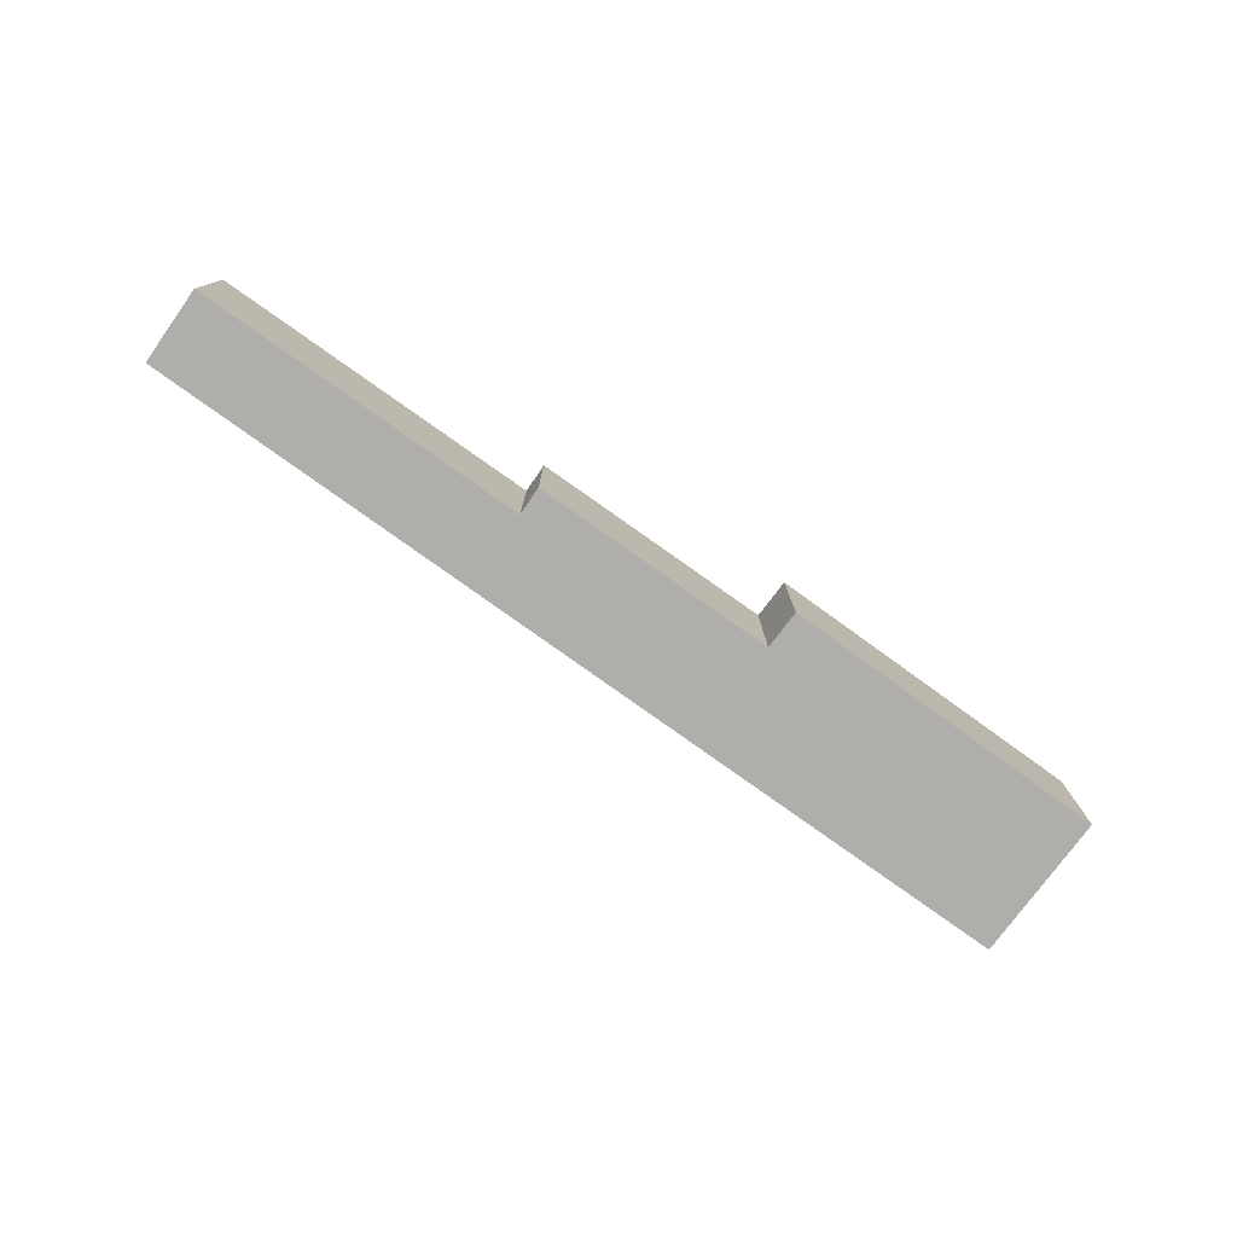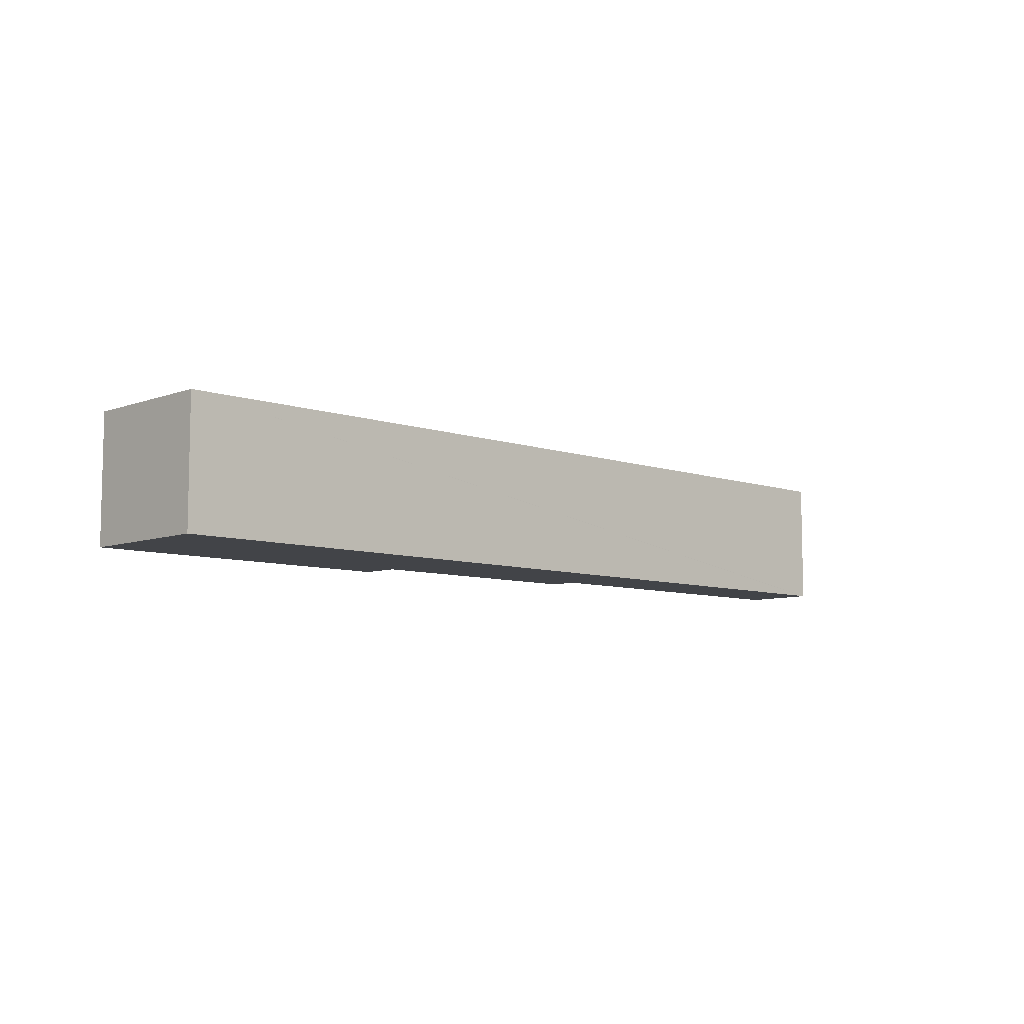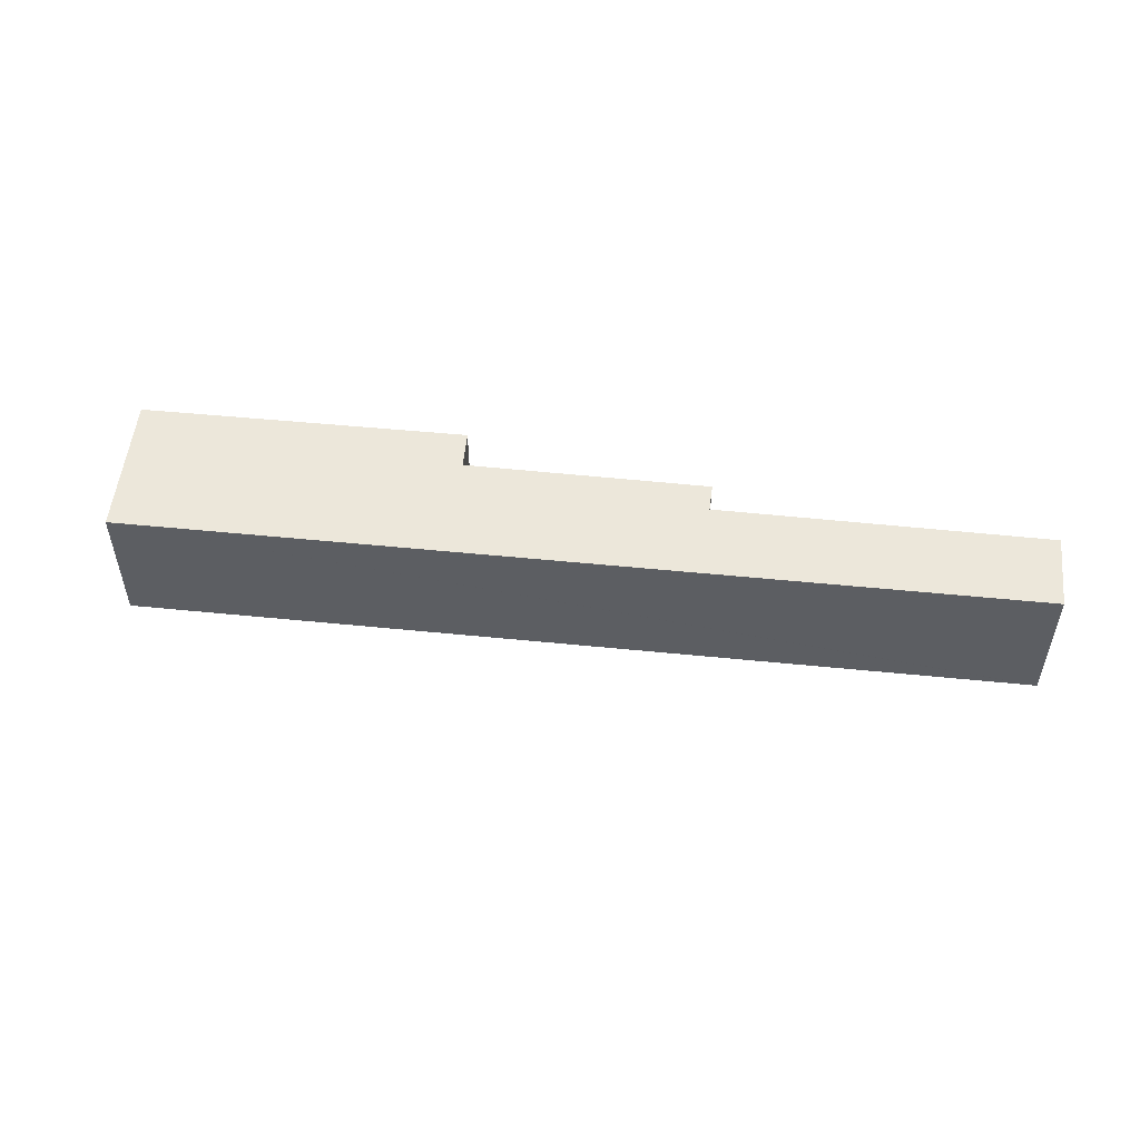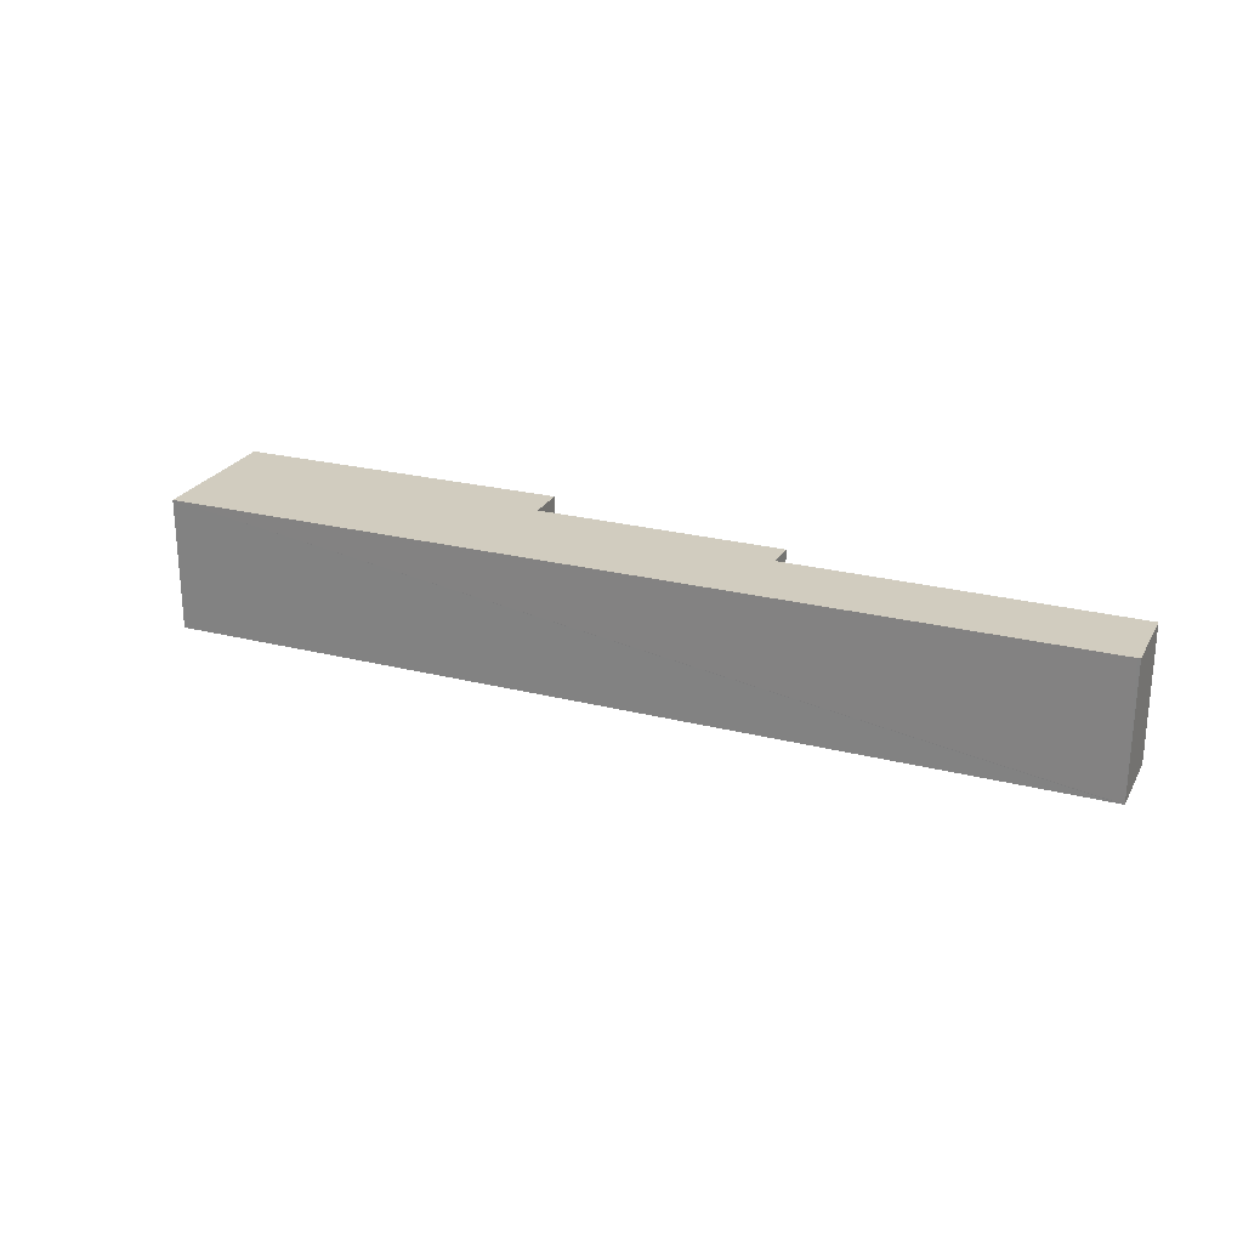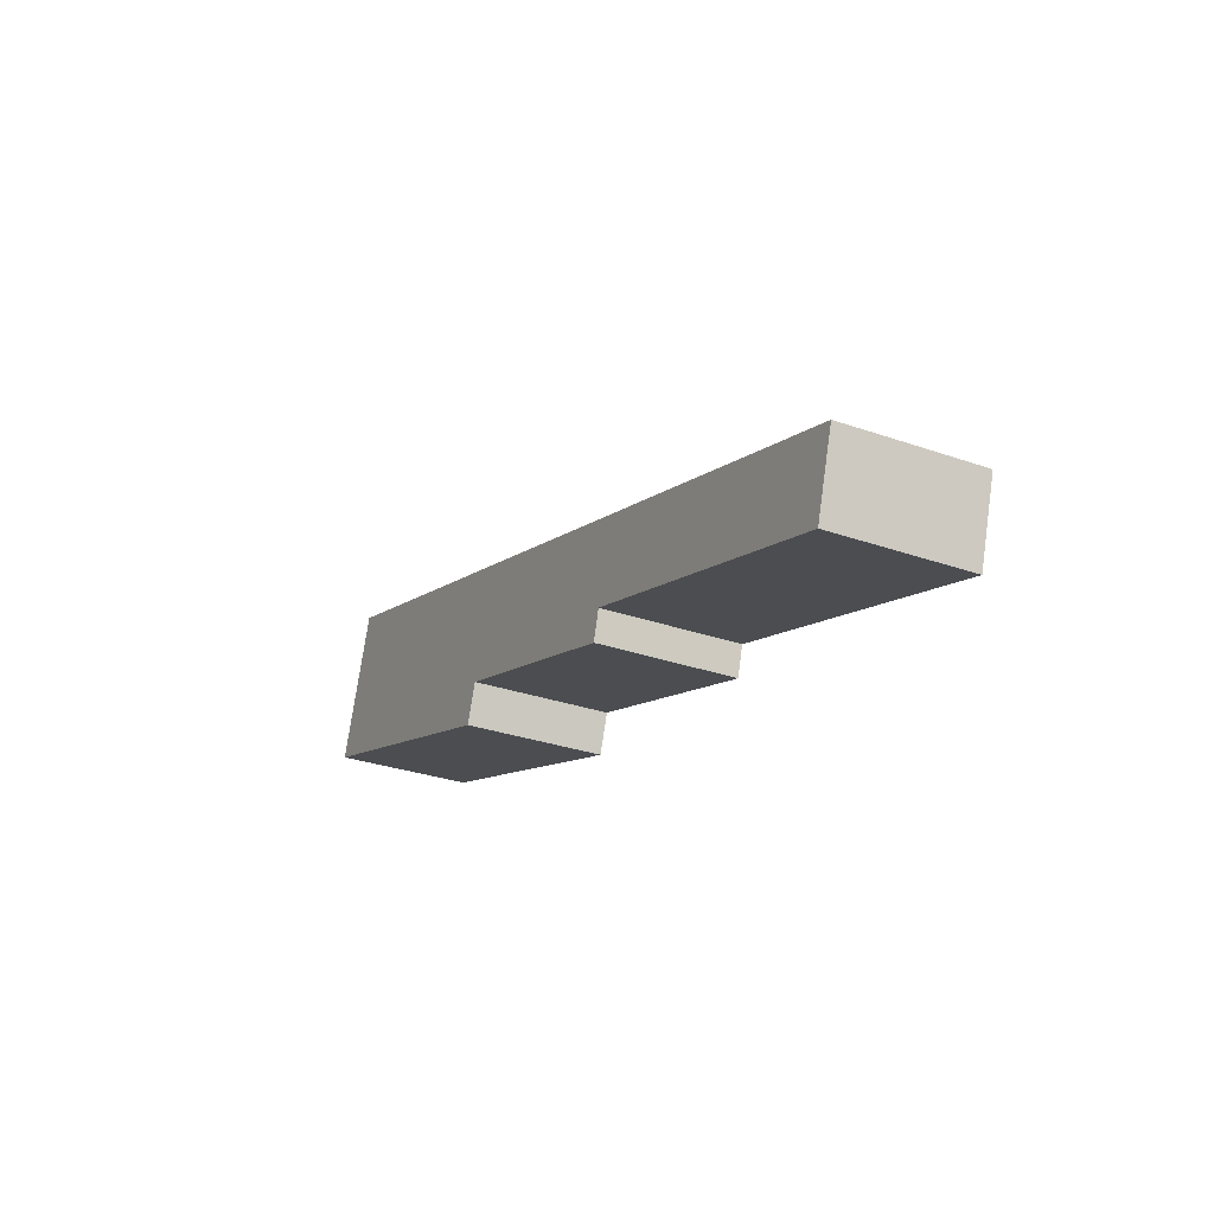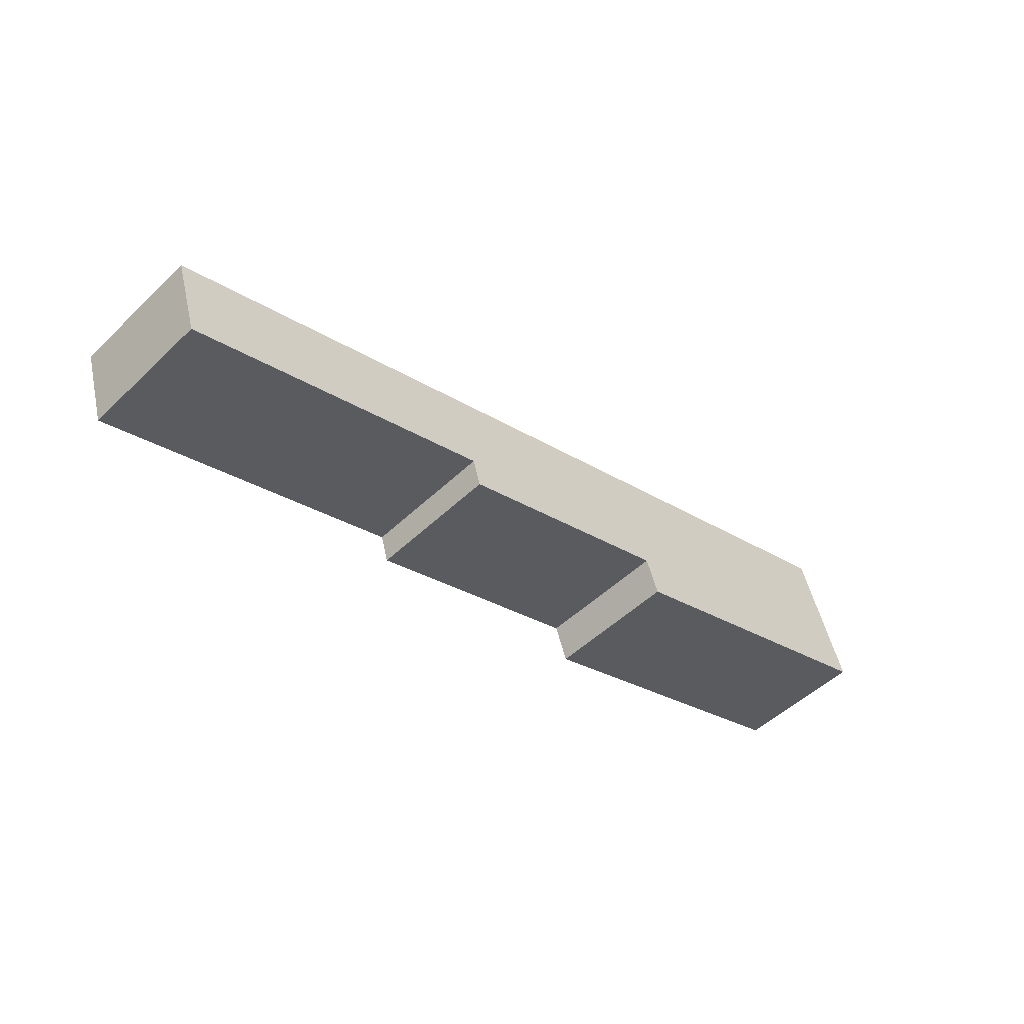
<metadata>
{"format":"obj","ext":"obj","renderer":"f3d","projection":"perspective","resolution":1024,"background":"white","views":[{"elev":-77.6,"azim":162.2,"up":"+Y"},{"elev":-7.9,"azim":-25.8,"up":"+Y"},{"elev":51.9,"azim":24.1,"up":"+Y"},{"elev":24.2,"azim":40.7,"up":"+Y"},{"elev":-29.6,"azim":62.7,"up":"+Z"},{"elev":-50.0,"azim":136.3,"up":"+Z"}]}
</metadata>
<code>
v  8.709 3.522 -1.741
v  15.15 3.522 -2.965
v  14.93 3.522 -3.704
v  0.123 3.522 -0.04
v  8.365 3.522 -2.731
v  24.25 3.522 -3.7
v  23.64 3.522 -5.643
v  24.17 3.522 -3.677
v  1.252 3.522 3.716
v  0 3.522 2.157e-16
v  24.25 2.266e-16 -3.7
v  23.64 3.455e-16 -5.643
v  15.15 1.816e-16 -2.965
v  14.93 2.268e-16 -3.704
v  8.709 1.066e-16 -1.741
v  8.365 1.672e-16 -2.731
v  0.123 2.449e-18 -0.04
v  0 0 0
v  1.252 -2.275e-16 3.716
v  24.17 2.252e-16 -3.677
g defaultobject
f 1 2 3
f 4 1 5
f 2 6 7
f 6 2 8
f 8 2 9
f 9 2 1
f 9 1 4
f 9 4 10
f 11 7 6
f 7 11 12
f 13 3 2
f 3 13 14
f 15 5 1
f 5 15 16
f 12 2 7
f 2 12 13
f 14 1 3
f 1 14 15
f 16 4 5
f 4 16 17
f 4 17 10
f 10 17 18
f 18 9 10
f 9 18 19
f 8 11 6
f 11 8 9
f 11 9 20
f 20 9 19
f 17 19 18
f 19 17 16
f 19 16 15
f 19 15 20
f 20 15 13
f 13 15 14
f 20 13 12
f 20 12 11

</code>
